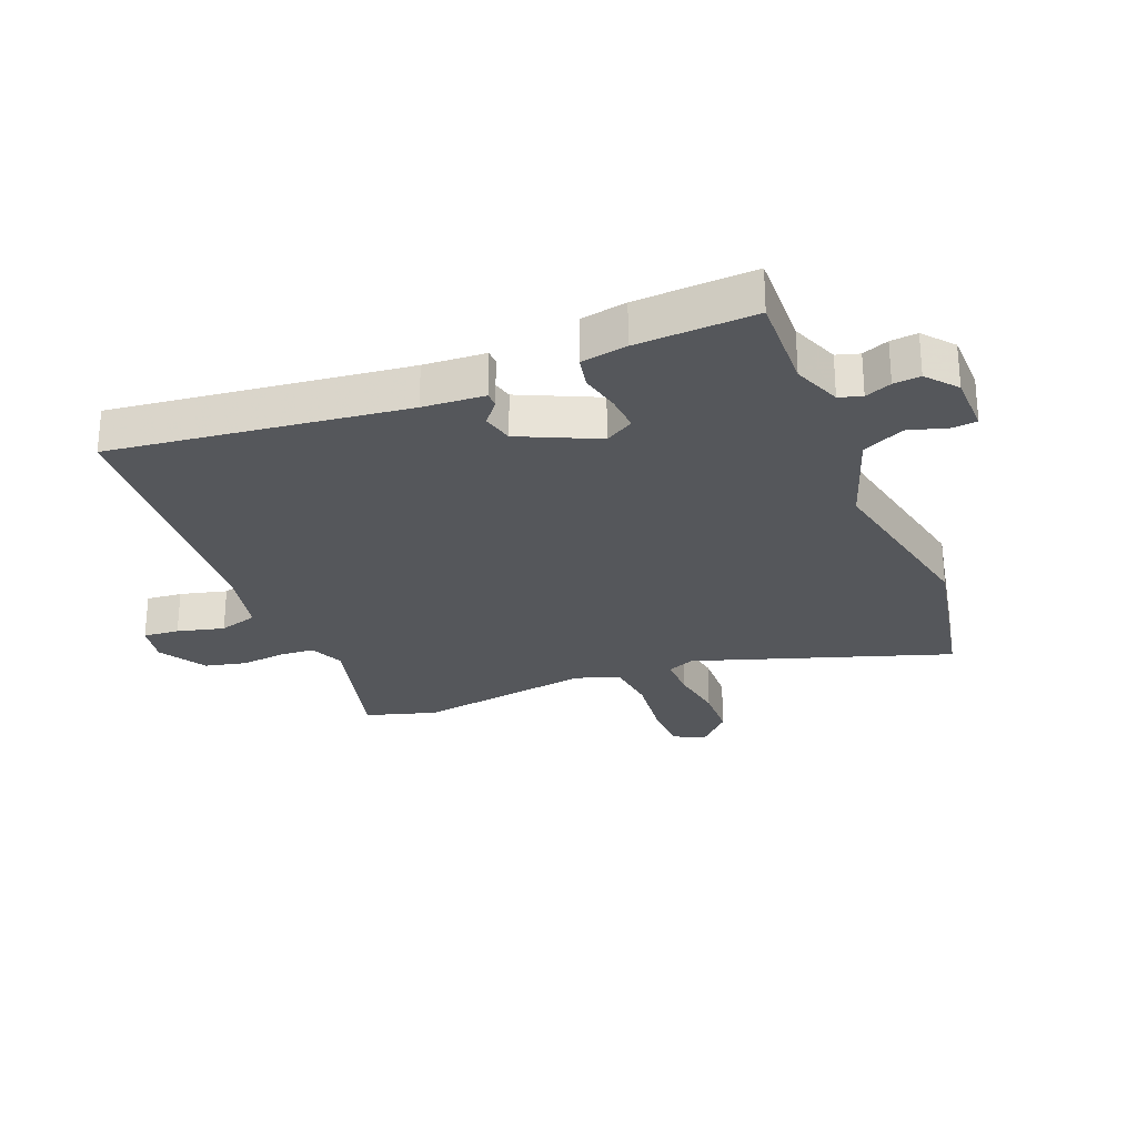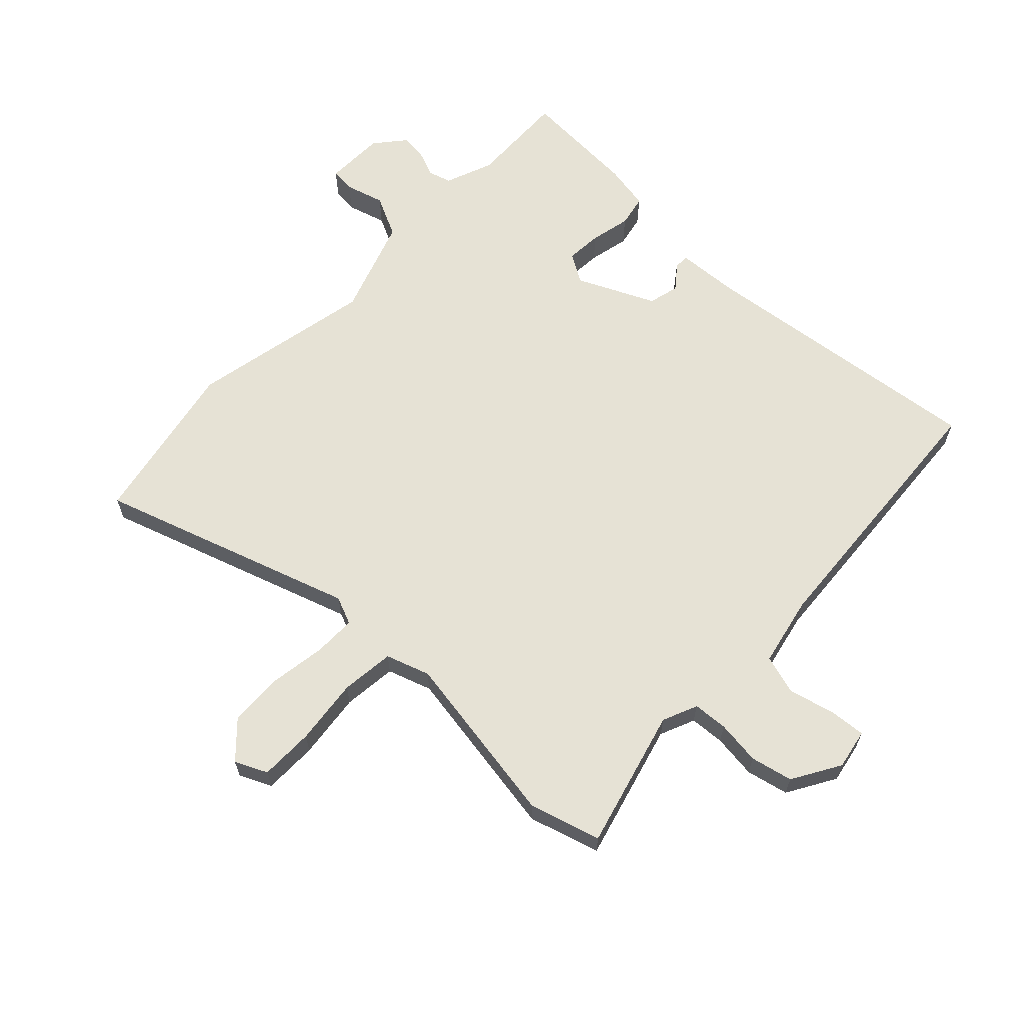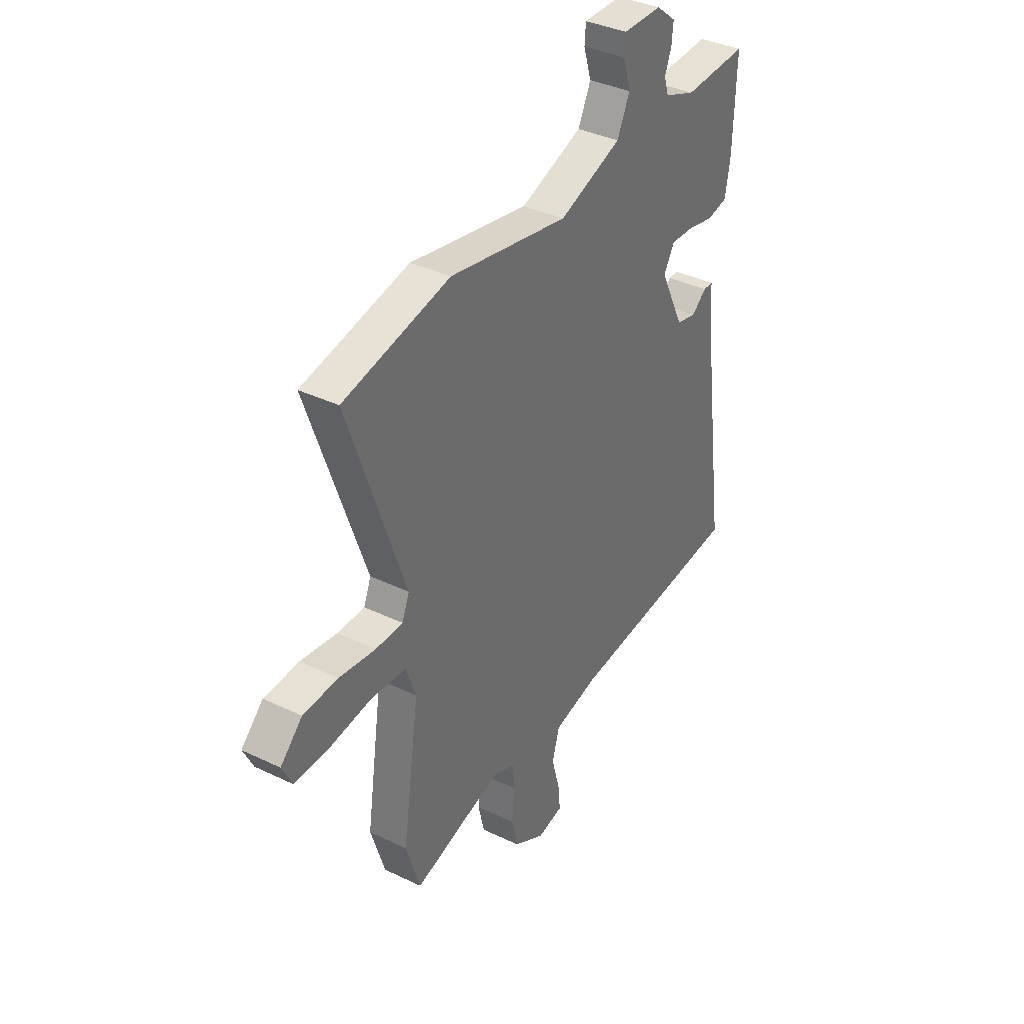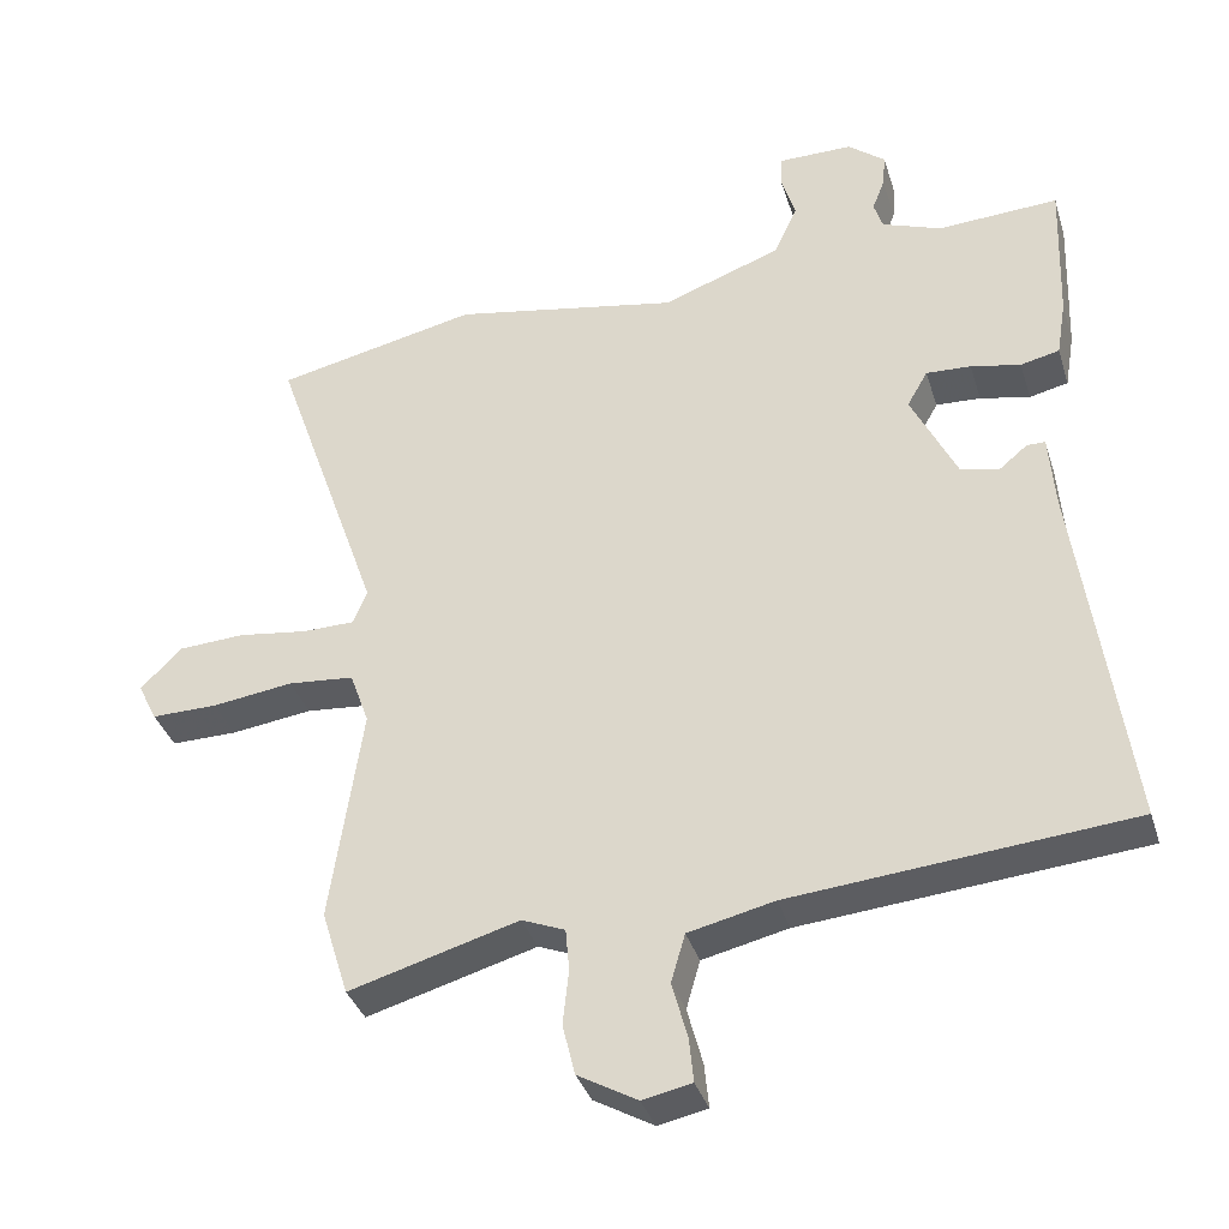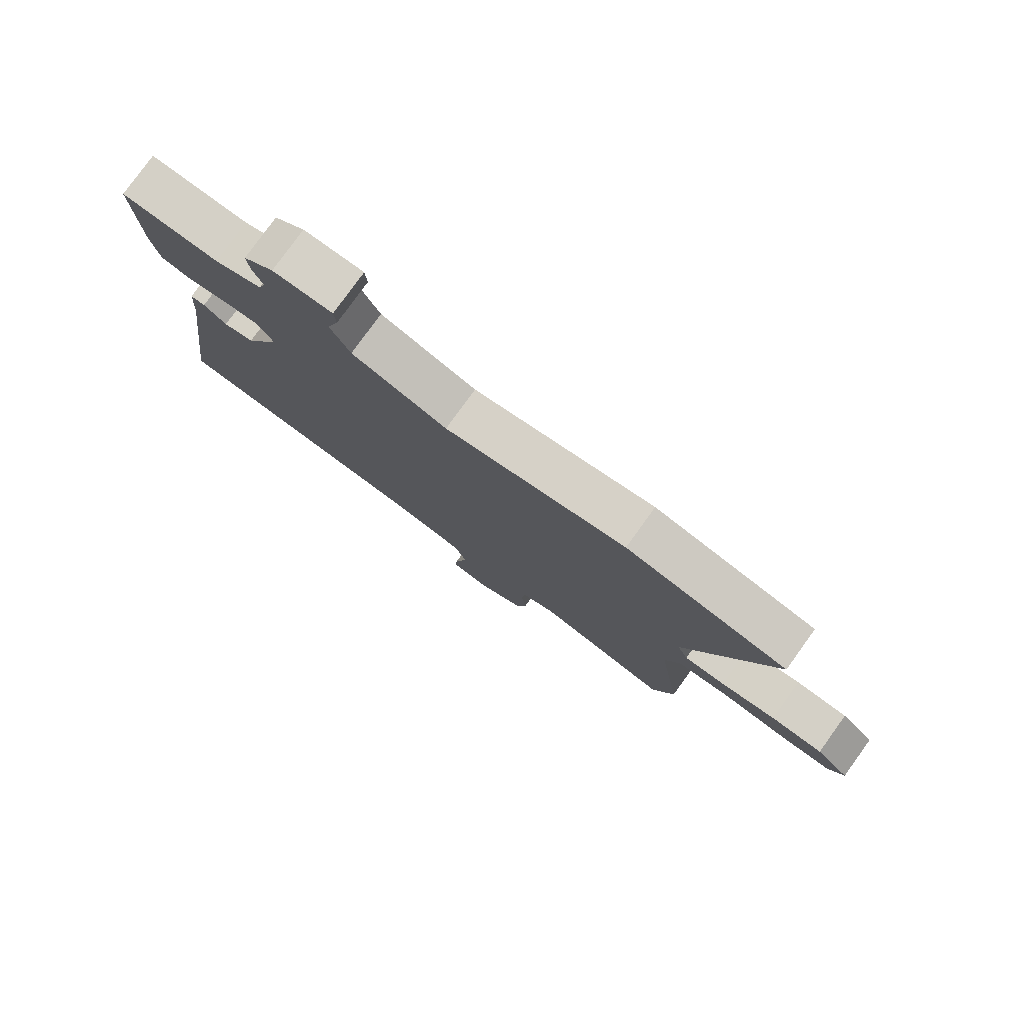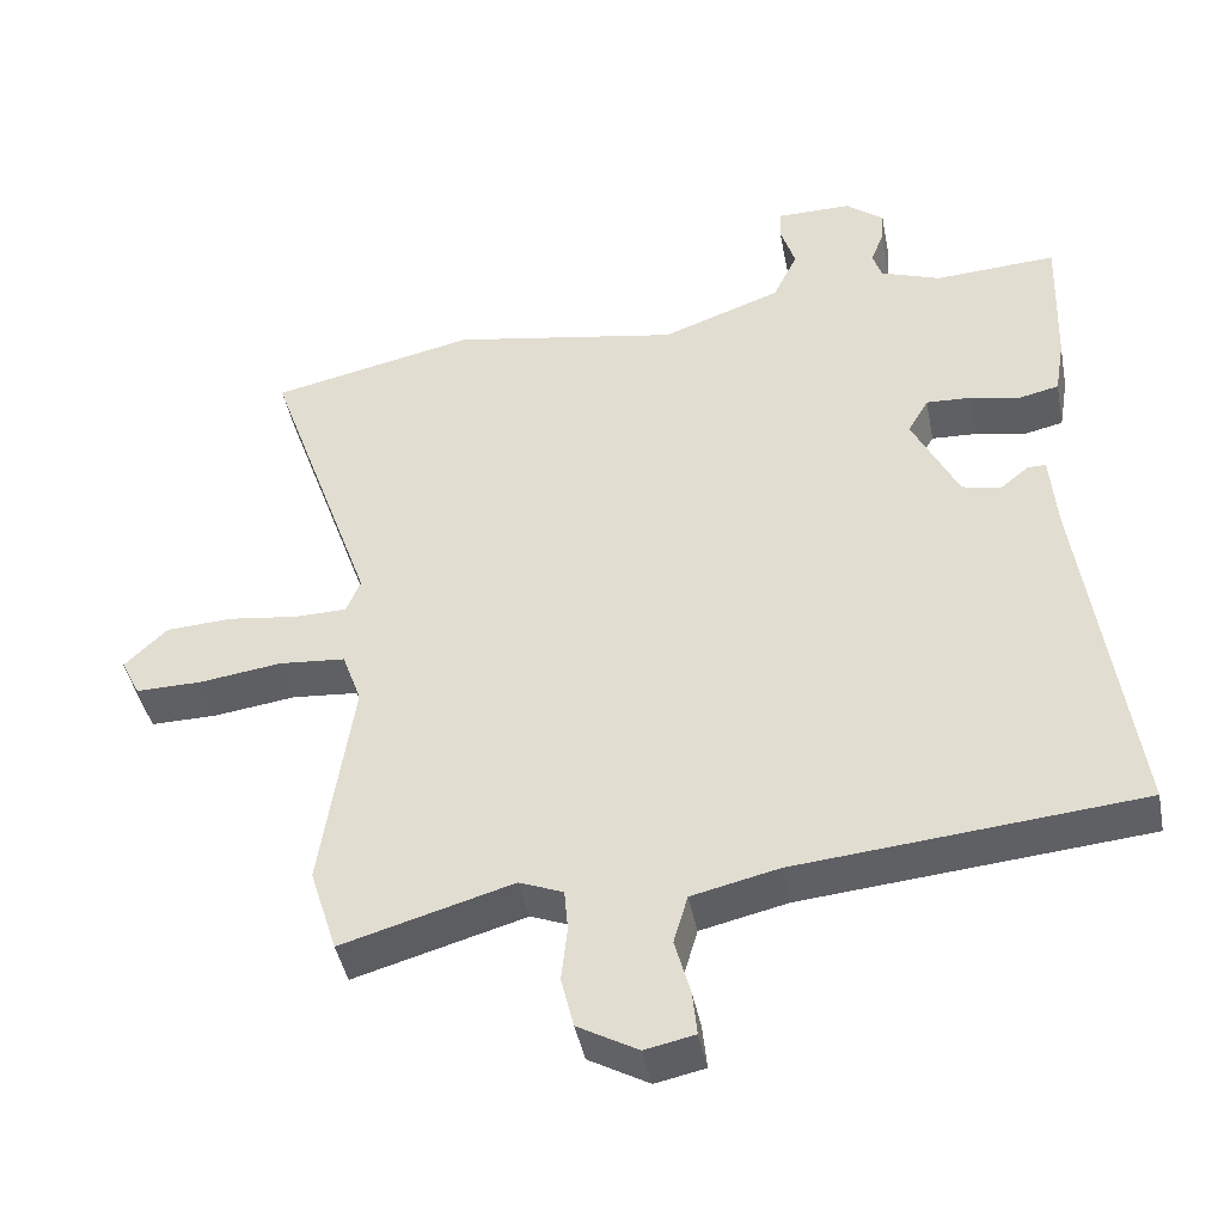
<metadata>
{"format":"obj","ext":"obj","renderer":"f3d","projection":"perspective","resolution":1024,"background":"white","views":[{"elev":-26.7,"azim":-67.2,"up":"+Y"},{"elev":63.9,"azim":134.7,"up":"+Y"},{"elev":36.9,"azim":122.0,"up":"+Z"},{"elev":-36.1,"azim":-163.4,"up":"+Z"},{"elev":79.4,"azim":35.8,"up":"+Z"},{"elev":-43.6,"azim":-169.0,"up":"+Z"}]}
</metadata>
<code>
v -0.548 0.07 -0.499
v -0.481 0.07 -0.009
v -0.473 0.07 0.094
v -0.448 0.07 0.094
v -0.409 0.07 0.062
v -0.357 0.07 0.074
v -0.295 0.07 0.202
v -0.323 0.07 0.251
v -0.384 0.07 0.248
v -0.452 0.07 0.234
v -0.505 0.07 0.246
v -0.518 0.07 0.323
v -0.525 0.07 0.521
v -0.36 0.07 0.512
v -0.279 0.07 0.542
v -0.267 0.07 0.58
v -0.284 0.07 0.624
v -0.288 0.07 0.669
v -0.237 0.07 0.71
v -0.136 0.07 0.71
v -0.133 0.07 0.669
v -0.153 0.07 0.604
v -0.12 0.07 0.534
v 0.042 0.07 0.475
v 0.351 0.07 0.532
v 0.628 0.07 0.472
v 0.48 0.07 0.048
v 0.499 0.07 0.001
v 0.57 0.07 0
v 0.665 0.07 0.013
v 0.755 0.07 0.008
v 0.812 0.07 -0.048
v 0.786 0.07 -0.101
v 0.696 0.07 -0.1
v 0.585 0.07 -0.085
v 0.495 0.07 -0.093
v 0.469 0.07 -0.166
v 0.512 0.07 -0.462
v 0.475 0.07 -0.58
v 0.244 0.07 -0.514
v 0.185 0.07 -0.538
v 0.18 0.07 -0.596
v 0.188 0.07 -0.67
v 0.171 0.07 -0.74
v 0.09 0.07 -0.786
v 0.023 0.07 -0.772
v 0.029 0.07 -0.712
v 0.05 0.07 -0.634
v 0.031 0.07 -0.568
v -0.086 0.07 -0.541
v -0.548 0 -0.499
v -0.481 0 -0.009
v -0.473 0 0.094
v -0.448 0 0.094
v -0.409 0 0.062
v -0.357 0 0.074
v -0.295 0 0.202
v -0.323 0 0.251
v -0.384 0 0.248
v -0.452 0 0.234
v -0.505 0 0.246
v -0.518 0 0.323
v -0.525 0 0.521
v -0.36 0 0.512
v -0.279 0 0.542
v -0.267 0 0.58
v -0.284 0 0.624
v -0.288 0 0.669
v -0.237 0 0.71
v -0.136 0 0.71
v -0.133 0 0.669
v -0.153 0 0.604
v -0.12 0 0.534
v 0.042 0 0.475
v 0.351 0 0.532
v 0.628 0 0.472
v 0.48 0 0.048
v 0.499 0 0.001
v 0.57 0 0
v 0.665 0 0.013
v 0.755 0 0.008
v 0.812 0 -0.048
v 0.786 0 -0.101
v 0.696 0 -0.1
v 0.585 0 -0.085
v 0.495 0 -0.093
v 0.469 0 -0.166
v 0.512 0 -0.462
v 0.475 0 -0.58
v 0.244 0 -0.514
v 0.185 0 -0.538
v 0.18 0 -0.596
v 0.188 0 -0.67
v 0.171 0 -0.74
v 0.09 0 -0.786
v 0.023 0 -0.772
v 0.029 0 -0.712
v 0.05 0 -0.634
v 0.031 0 -0.568
v -0.086 0 -0.541
f 45 46 47 48
f 43 44 45 48
f 42 43 48 49
f 41 42 49 50
f 37 38 39 40
f 36 37 40 41
f 32 33 34 35
f 32 35 36
f 29 30 31 32
f 28 29 32 36
f 27 28 36 41
f 24 25 26 27
f 23 24 27 41
f 19 20 21 22
f 16 17 18 19
f 16 19 22 23
f 11 12 13 14
f 9 10 11 14
f 8 9 14 15
f 7 8 15 16
f 2 3 4 5
f 2 5 6
f 1 2 6
f 50 1 6 7
f 23 41 50
f 7 16 23 50
f 98 97 96 95
f 98 95 94 93
f 99 98 93 92
f 100 99 92 91
f 90 89 88 87
f 91 90 87 86
f 85 84 83 82
f 86 85 82
f 82 81 80 79
f 86 82 79 78
f 91 86 78 77
f 77 76 75 74
f 91 77 74 73
f 72 71 70 69
f 69 68 67 66
f 73 72 69 66
f 64 63 62 61
f 64 61 60 59
f 65 64 59 58
f 66 65 58 57
f 55 54 53 52
f 56 55 52
f 56 52 51
f 57 56 51 100
f 100 91 73
f 100 73 66 57
f 1 51 52 2
f 2 52 53 3
f 3 53 54 4
f 4 54 55 5
f 5 55 56 6
f 6 56 57 7
f 7 57 58 8
f 8 58 59 9
f 9 59 60 10
f 10 60 61 11
f 11 61 62 12
f 12 62 63 13
f 13 63 64 14
f 14 64 65 15
f 15 65 66 16
f 16 66 67 17
f 17 67 68 18
f 18 68 69 19
f 19 69 70 20
f 20 70 71 21
f 21 71 72 22
f 22 72 73 23
f 23 73 74 24
f 24 74 75 25
f 25 75 76 26
f 26 76 77 27
f 27 77 78 28
f 28 78 79 29
f 29 79 80 30
f 30 80 81 31
f 31 81 82 32
f 32 82 83 33
f 33 83 84 34
f 34 84 85 35
f 35 85 86 36
f 36 86 87 37
f 37 87 88 38
f 38 88 89 39
f 39 89 90 40
f 40 90 91 41
f 41 91 92 42
f 42 92 93 43
f 43 93 94 44
f 44 94 95 45
f 45 95 96 46
f 46 96 97 47
f 47 97 98 48
f 48 98 99 49
f 49 99 100 50
f 50 100 51 1

</code>
